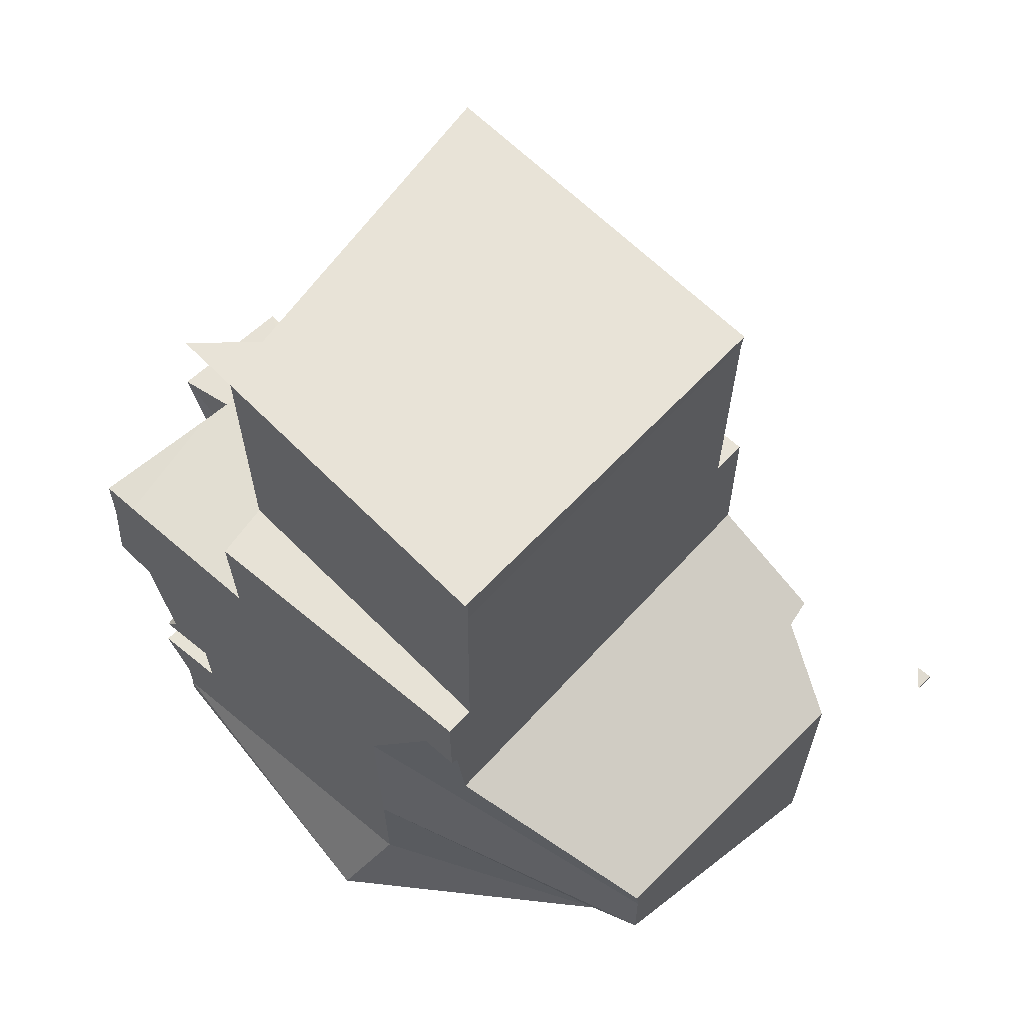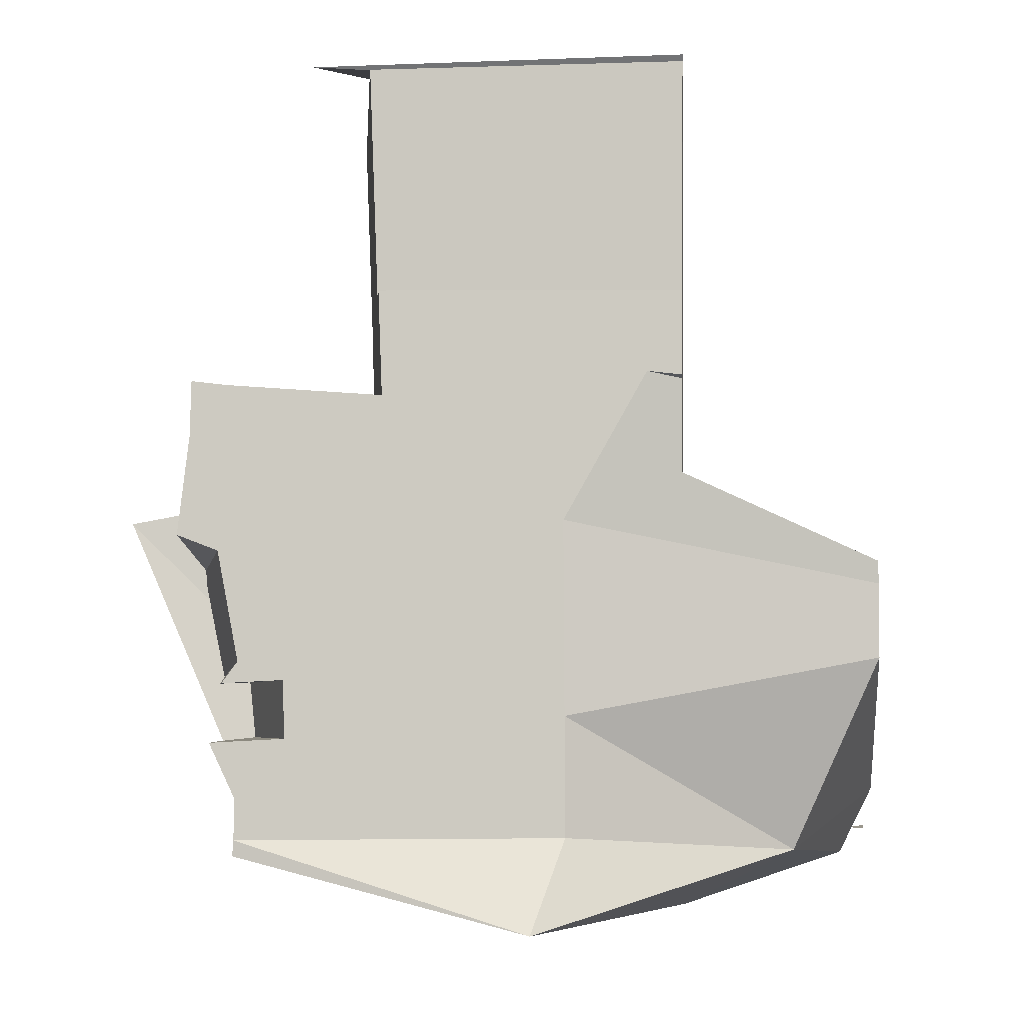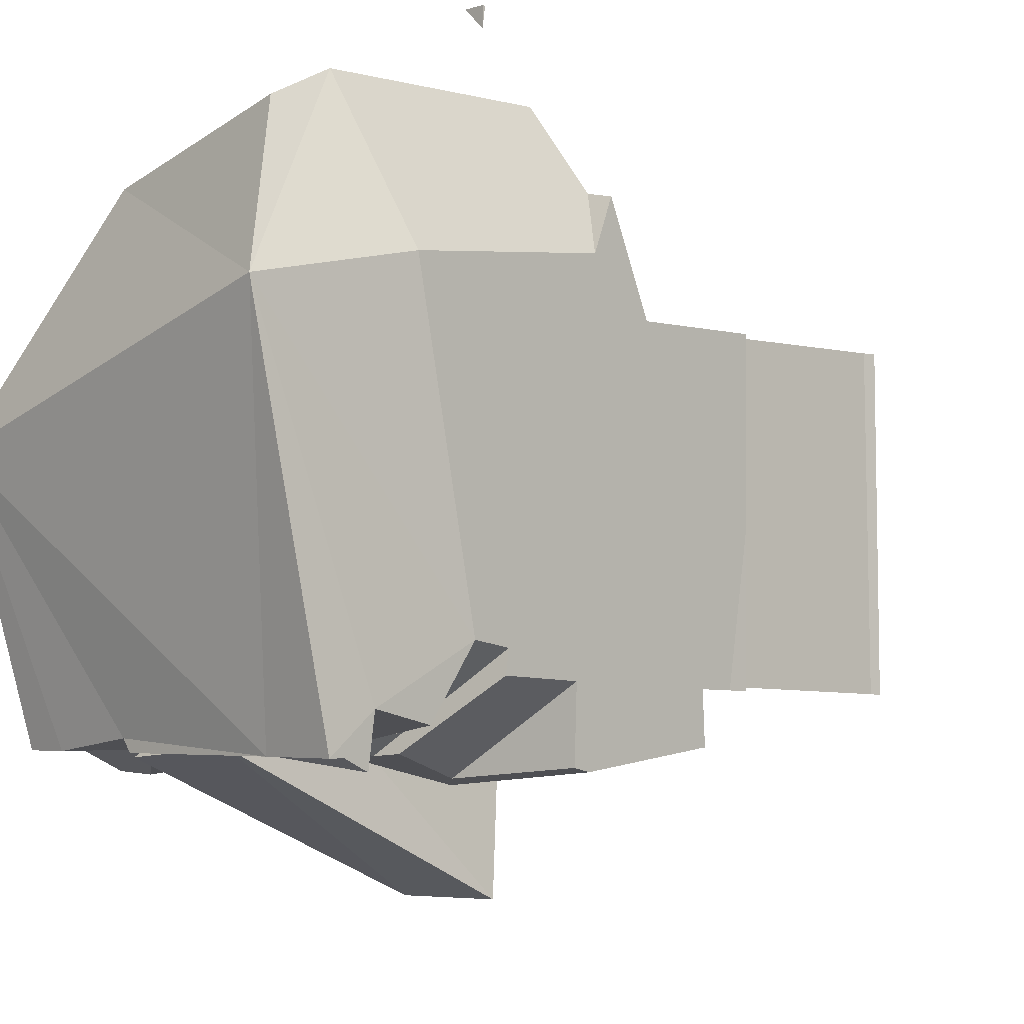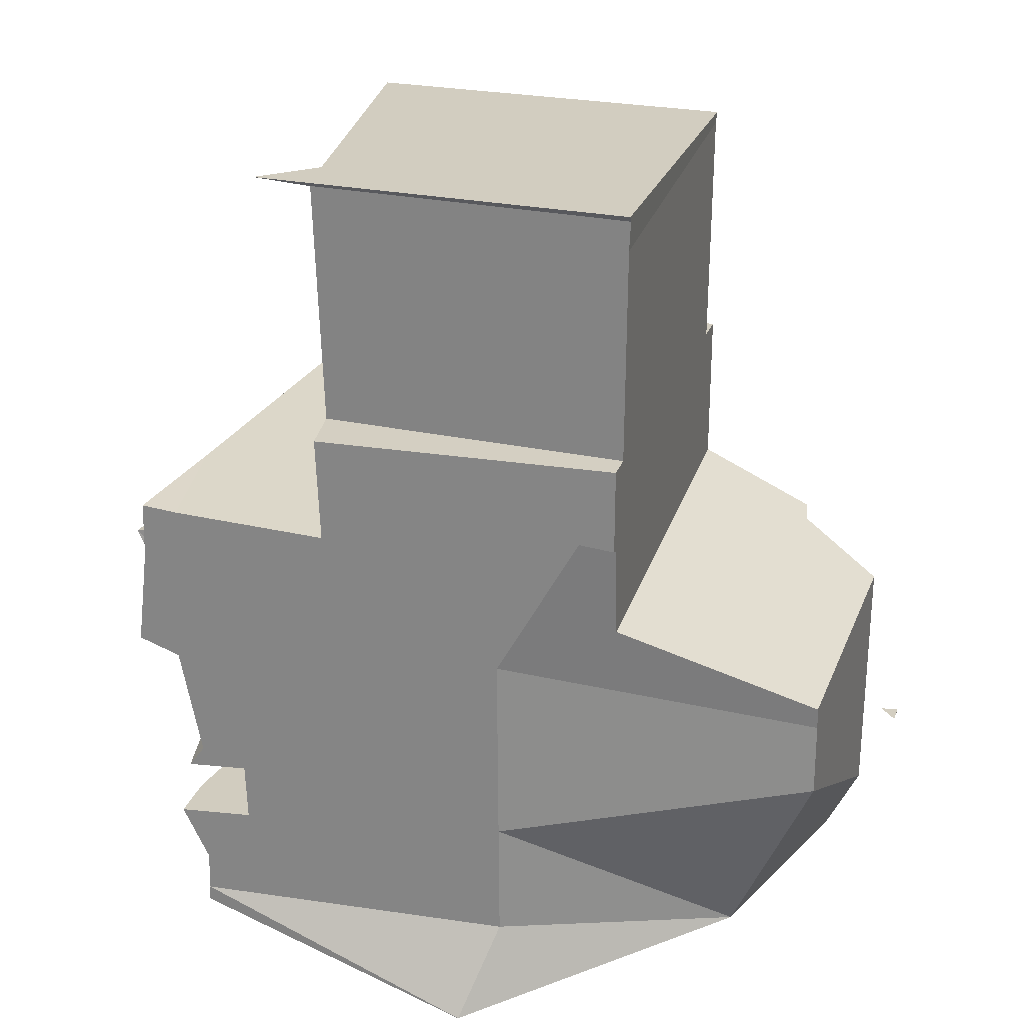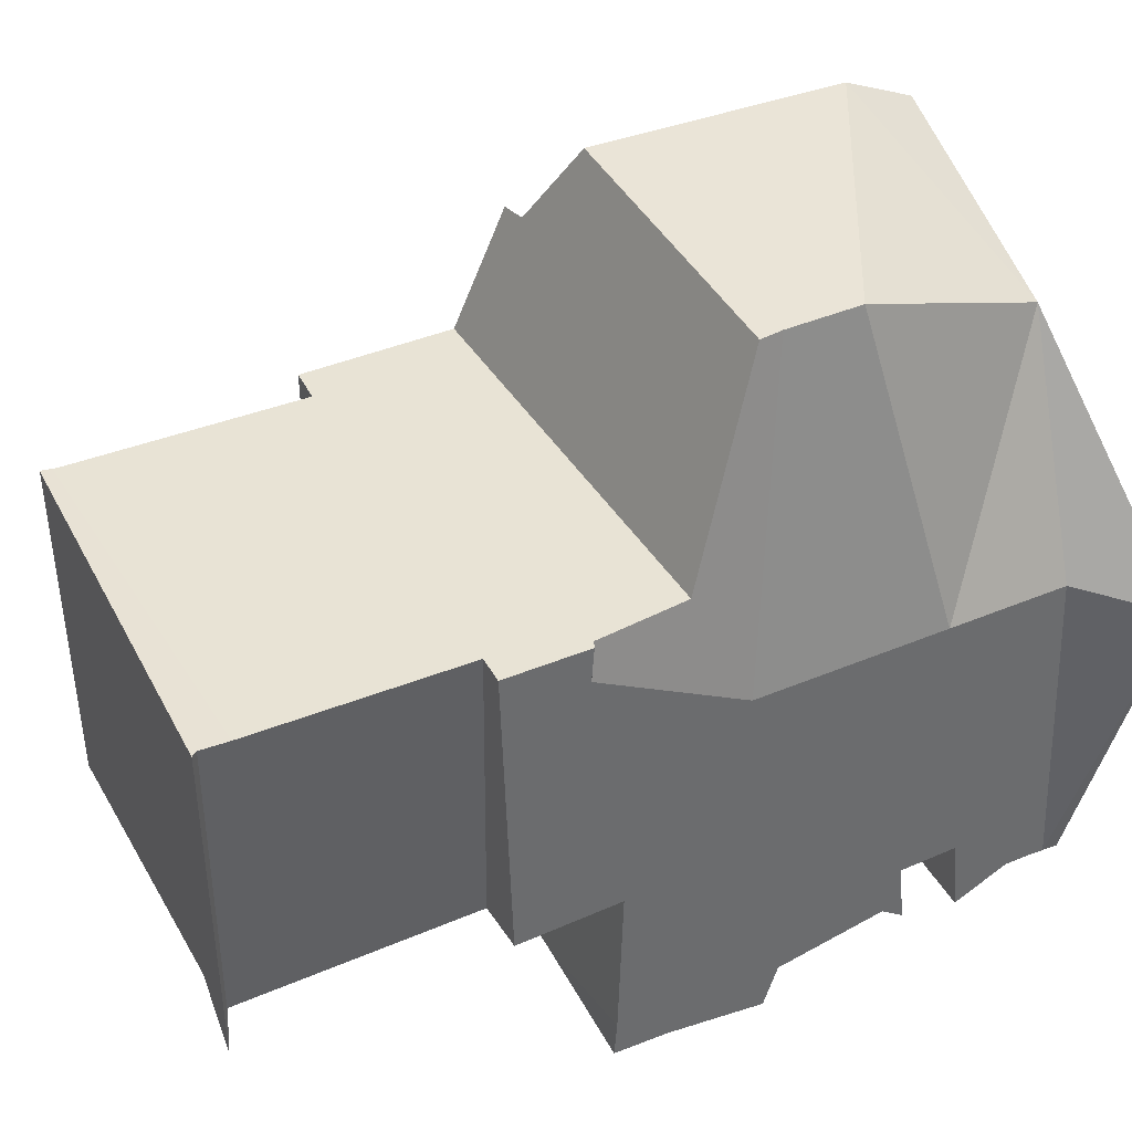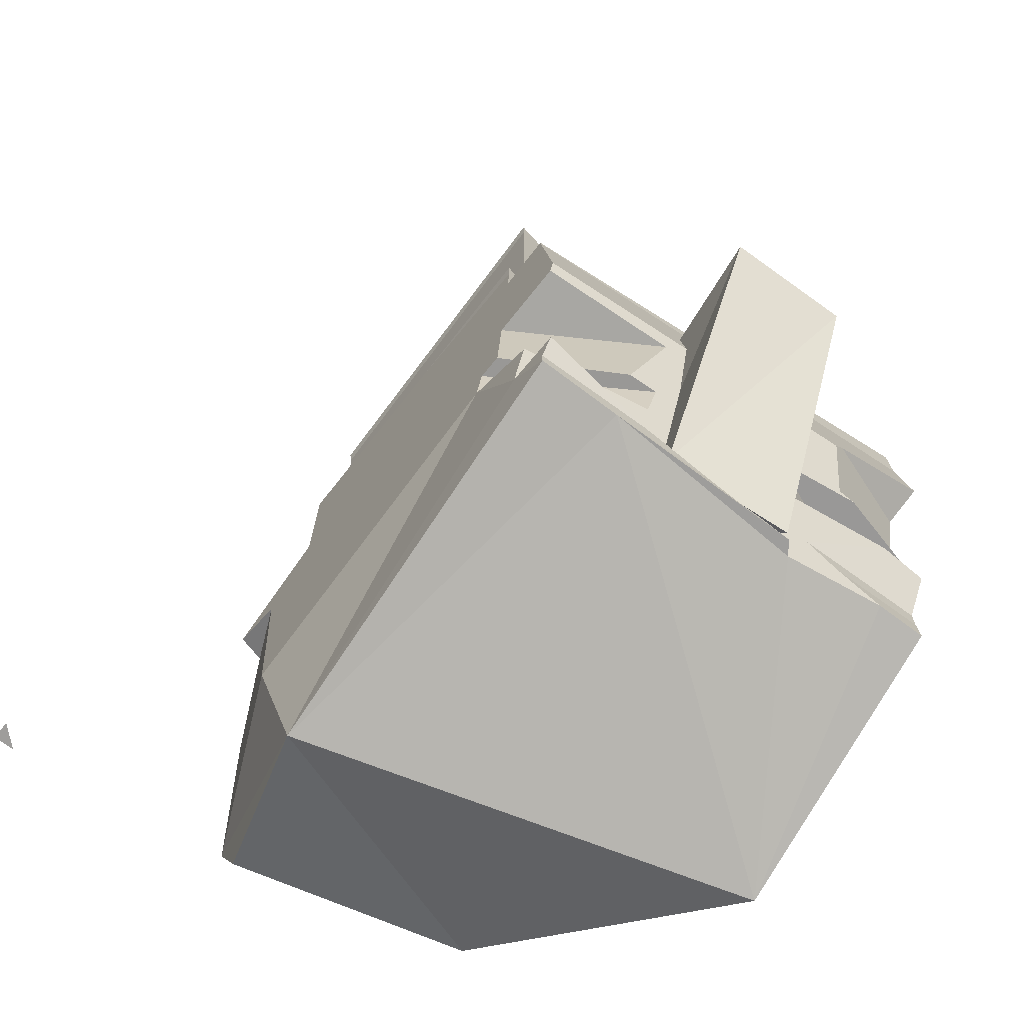
<metadata>
{"format":"obj","ext":"obj","renderer":"f3d","projection":"perspective","resolution":1024,"background":"white","views":[{"elev":62.0,"azim":-44.9,"up":"+Y"},{"elev":-4.8,"azim":-83.6,"up":"+Y"},{"elev":-3.4,"azim":45.9,"up":"+Z"},{"elev":24.6,"azim":-71.2,"up":"+Y"},{"elev":43.6,"azim":-115.4,"up":"+Z"},{"elev":-70.7,"azim":142.7,"up":"+Y"}]}
</metadata>
<code>
o Cube
v 1 -1 1
v -0.257 -0.267 1
v 0.4395 0.384 0.483
v 0.4458 0.7022 0.4842
v 0.451 0.9614 0.4852
v 0.4479 0.8049 0.4846
v -0.4885 0.3901 0.5184
v -0.4852 0.9153 0.5208
v -0.4857 0.8373 0.5204
v 0.4528 0.9731 0.4852
v -0.4847 0.986 0.5239
v -0.4957 1 0.525
v 0.4569 1 0.4863
v 0.4529 0.5558 -0.4309
v 0.4612 0.9667 -0.4477
v -0.4781 0.6813 -0.2647
v 0.4507 0.4467 -0.4264
v -0.476 0.9895 -0.2766
v 0.4663 1 -0.4498
v -0.3507 1 -0.2999
v 0.4495 0.3892 -0.424
v -0.4785 0.6171 -0.2622
v -0.48 0.3945 -0.2537
v -0.4758 0.9906 -0.2918
v -0.4811 1 -0.4235
v -0.6465 0.1578 -0.6027
v -0.6246 0.1391 -0.3316
v -0.6155 0.1313 -0.219
v -0.5576 0.2399 0.5204
v -0.6192 0.3921 -0.2281
v -0.5592 0.3889 0.5211
v -0.557 0.1842 0.5201
v 0.5118 0.3888 -0.4355
v 0.5092 0.33 -0.4328
v 0.516 0.3864 -0.03493
v 0.5101 0.2259 -0.4291
v 0.5252 0.3834 0.4797
v 0.528 0.005894 0.4778
v 0.5324 -0.08771 0.6836
v 1 -1 0.9509
v 1 -0.9931 1
v 0.9474 -1 1
v -0.2449 -1 -0.5433
v 0.5175 -0.8694 -0.4655
v 0.5095 -0.1822 -0.6251
v -0.6523 -0.01841 -0.6998
v 0.5091 -0.09872 -0.6151
v 0.509 -0.07046 -0.6116
v -0.6524 0.03161 -0.6938
v 0.5074 0.2303 -0.5754
v -0.6536 0.168 -0.6901
v -0.3427 0.1834 -0.6594
v 0.5073 0.2367 -0.5752
v 0.1658 0.2153 -0.6091
v -0.432 -0.7834 -0.6198
v -0.6345 -0.8238 -0.5936
v 0.5151 -0.8866 -0.6055
v 0.5162 -0.9574 -0.5723
v 0.21 -0.9313 -0.5736
v -0.291 -0.8886 -0.5756
v -0.6328 -0.8594 -0.5769
v 0.5164 -0.9748 -0.5723
v 0.5165 -1 -0.5723
v 0.2979 -1 -0.5732
v -0.0401 -0.9712 -0.5746
v 0.07759 -0.9524 -0.5741
v -0.6321 -0.9207 -0.5769
v -0.6322 -0.9162 -0.5769
v -0.3808 -0.9421 -0.5759
v -0.3605 -0.93 -0.5758
v -0.2191 -1 -0.5774
v -0.5017 -1 -0.5797
v -0.6318 -0.9612 -0.5789
v -0.6316 -1 -0.5808
v -0.6262 -0.6132 -0.4586
v -0.6267 -0.5708 -0.4599
v -0.2306 -0.652 -0.6216
v -0.2026 -0.5714 -0.6362
v -0.6317 -0.719 -0.5428
v -0.6247 -0.7143 -0.4554
v -0.2523 -0.7148 -0.6102
v -0.4758 -0.7209 -0.6404
v -0.6332 -0.575 -0.5412
v -0.6394 -0.7242 -0.6401
v -0.5146 -0.7219 -0.6456
v 0.4165 -0.6922 -0.5207
v 0.5156 -0.7014 -0.5045
v 0.5161 -0.6738 -0.4651
v 0.1721 -0.6695 -0.5605
v 0.518 -0.5657 -0.3108
v 0.1604 -0.5642 -0.5864
v 0.1631 -0.5881 -0.5806
v 0.1643 -0.5994 -0.5778
v 0.5175 -0.5151 -0.3193
v 0.5169 -0.4572 -0.329
v -0.6414 -0.3274 -0.6083
v -0.6434 -0.2526 -0.6223
v -0.3698 -0.4138 -0.6962
v -0.3645 -0.3319 -0.7143
v -0.3956 -0.2862 -0.7113
v -0.6519 -0.2135 -0.7234
v -0.3792 -0.5602 -0.6638
v -0.4206 -0.5771 -0.6657
v -0.6387 -0.5786 -0.6105
v -0.6362 -0.5253 -0.5714
v -0.3746 -0.4889 -0.6796
v 0.4468 -0.2451 -0.6195
v 0.511 -0.2317 -0.565
v 0.5101 -0.2326 -0.6134
v 0.1893 -0.4061 -0.6188
v 0.1553 -0.3023 -0.6476
v 0.5152 -0.3951 -0.3974
v 0.5138 -0.2287 -0.4073
v 0.5158 -0.4655 -0.3932
v 0.2356 -0.5476 -0.5796
v 0.5353 -0.7595 0.5677
v 0.3431 -0.861 1
v 0.4711 -1.193 0.4792
v 0.3448 -1.035 0.9132
v 0.532 -0.182 0.6252
v 0.464 -0.1371 0.7853
v 0.5343 -0.1273 0.7707
v 0.5351 -0.7268 0.571
v 0.3666 -0.2393 1
v -0.5706 -0.6584 0.2287
v -0.5672 -0.9545 0.2297
v -0.3501 -0.5132 1
v -0.6895 -1.181 0.1552
v -0.2683 -0.9955 0.7827
v -0.5762 -0.1788 0.2271
v -0.3521 -0.3276 1
v -0.5707 -0.01442 0.3195
v -0.5175 -0.0169 0.5176
v -0.5127 -0.05829 0.5172
v -0.3587 -0.2715 1
v -0.5639 0.1886 0.4337
v -0.5648 0.1618 0.4186
v -0.5391 0.1721 0.5193
v -0.5625 0.1867 0.451
v -0.5569 0.179 0.5201
v -0.2072 -0.9961 -0.5876
v -0.1288 -0.7128 -0.3904
v -0.1878 -0.149 -0.9636
v -0.1288 -0.06138 -0.5113
v 0.1301 -0.983 -0.5573
v 0.07062 -0.7128 -0.3904
v 0.1356 -0.1442 -0.9538
v 0.07062 -0.06138 -0.5113
f 1 41 42
f 6 15 5
f 13 12 11
f 6 5 8
f 11 18 8
f 35 33 21
f 13 19 20
f 20 14 16
f 24 12 25
f 4 3 14
f 10 15 13
f 22 7 9
f 20 24 25
f 36 53 54
f 30 7 23
f 133 38 3
f 42 40 1
f 40 41 1
f 23 17 21
f 134 135 2
f 40 42 41
f 35 34 33
f 52 51 26
f 46 48 100
f 77 78 89
f 52 27 54
f 49 48 46
f 96 83 28
f 44 59 66
f 52 54 49
f 36 35 38
f 90 94 123
f 72 74 73
f 65 64 71
f 62 59 58
f 70 61 60
f 68 69 67
f 62 63 64
f 55 61 56
f 58 59 57
f 56 85 55
f 67 73 80
f 80 82 79
f 76 83 103
f 79 85 84
f 81 75 77
f 76 77 75
f 95 115 114
f 90 86 89
f 86 88 87
f 94 93 92
f 90 93 94
f 110 91 98
f 100 97 101
f 100 98 96
f 96 98 106
f 105 103 104
f 113 110 111
f 112 115 110
f 108 107 109
f 113 107 108
f 2 131 127
f 121 39 2
f 121 120 122
f 117 116 123
f 117 118 116
f 139 32 29
f 137 132 133
f 138 139 136
f 125 126 129
f 131 125 127
f 128 73 74
f 128 64 118
f 134 133 132
f 142 143 141
f 144 147 143
f 147 146 145
f 145 142 141
f 143 145 141
f 144 146 148
f 6 14 15
f 11 8 10
f 10 13 11
f 5 10 8
f 8 9 6
f 9 7 4
f 6 9 4
f 7 31 29
f 29 32 7
f 32 4 7
f 22 9 16
f 9 8 18
f 16 9 18
f 11 24 18
f 21 3 35
f 3 37 35
f 25 12 20
f 12 13 20
f 16 18 20
f 20 19 15
f 15 14 20
f 14 17 16
f 24 11 12
f 3 21 17
f 17 14 3
f 14 6 4
f 5 15 10
f 15 19 13
f 22 23 7
f 20 18 24
f 54 27 28
f 28 36 54
f 30 31 7
f 4 32 138
f 32 140 138
f 138 133 3
f 133 134 38
f 38 37 3
f 3 4 138
f 21 33 34
f 34 36 21
f 36 28 23
f 28 30 23
f 22 16 17
f 36 23 21
f 23 22 17
f 2 39 134
f 39 38 134
f 47 45 99
f 100 101 46
f 47 99 48
f 99 100 48
f 87 44 86
f 44 43 89
f 43 72 69
f 69 70 43
f 70 60 43
f 55 85 82
f 60 55 81
f 55 82 81
f 44 89 86
f 43 60 81
f 89 43 81
f 92 93 78
f 93 89 78
f 102 106 78
f 106 92 78
f 78 103 102
f 81 77 89
f 52 26 27
f 49 50 48
f 26 51 49
f 49 46 26
f 46 101 97
f 46 97 27
f 27 26 46
f 31 30 136
f 30 28 137
f 136 30 137
f 28 27 97
f 29 31 136
f 136 139 29
f 83 137 28
f 105 104 83
f 28 97 96
f 96 105 83
f 71 43 65
f 43 44 66
f 65 43 66
f 44 57 59
f 53 50 54
f 50 49 54
f 49 51 52
f 123 47 38
f 47 48 36
f 38 47 36
f 50 53 36
f 48 50 36
f 123 38 120
f 39 122 120
f 36 34 35
f 38 39 120
f 35 37 38
f 118 63 44
f 63 62 44
f 58 57 44
f 62 58 44
f 47 123 113
f 123 116 90
f 113 123 95
f 116 118 90
f 44 87 88
f 118 44 90
f 109 45 108
f 45 47 108
f 44 88 90
f 113 108 47
f 114 112 95
f 112 113 95
f 95 123 94
f 73 67 72
f 67 69 72
f 62 66 59
f 70 68 61
f 68 70 69
f 65 66 64
f 66 62 64
f 55 60 61
f 56 84 85
f 137 83 132
f 83 76 132
f 76 75 125
f 132 76 130
f 130 76 125
f 80 79 61
f 79 84 56
f 75 80 125
f 79 56 61
f 61 68 80
f 68 67 80
f 73 126 80
f 126 125 80
f 80 81 82
f 103 78 76
f 83 104 103
f 79 82 85
f 81 80 75
f 76 78 77
f 95 91 115
f 90 88 86
f 92 91 94
f 91 95 94
f 90 89 93
f 92 106 91
f 106 98 91
f 98 99 111
f 99 45 111
f 45 109 107
f 111 110 98
f 110 115 91
f 45 107 111
f 96 97 100
f 100 99 98
f 106 102 105
f 105 96 106
f 105 102 103
f 113 112 110
f 112 114 115
f 113 111 107
f 129 119 117
f 117 124 127
f 124 2 127
f 2 135 131
f 127 129 117
f 2 124 121
f 121 122 39
f 123 120 121
f 121 124 123
f 124 117 123
f 117 119 118
f 139 140 32
f 133 138 137
f 138 136 137
f 138 140 139
f 129 127 125
f 126 128 129
f 131 130 125
f 128 126 73
f 119 129 118
f 129 128 118
f 128 74 72
f 43 71 64
f 128 72 43
f 64 63 118
f 128 43 64
f 132 130 134
f 130 131 134
f 131 135 134
f 142 144 143
f 144 148 147
f 147 148 146
f 145 146 142
f 143 147 145
f 144 142 146

</code>
